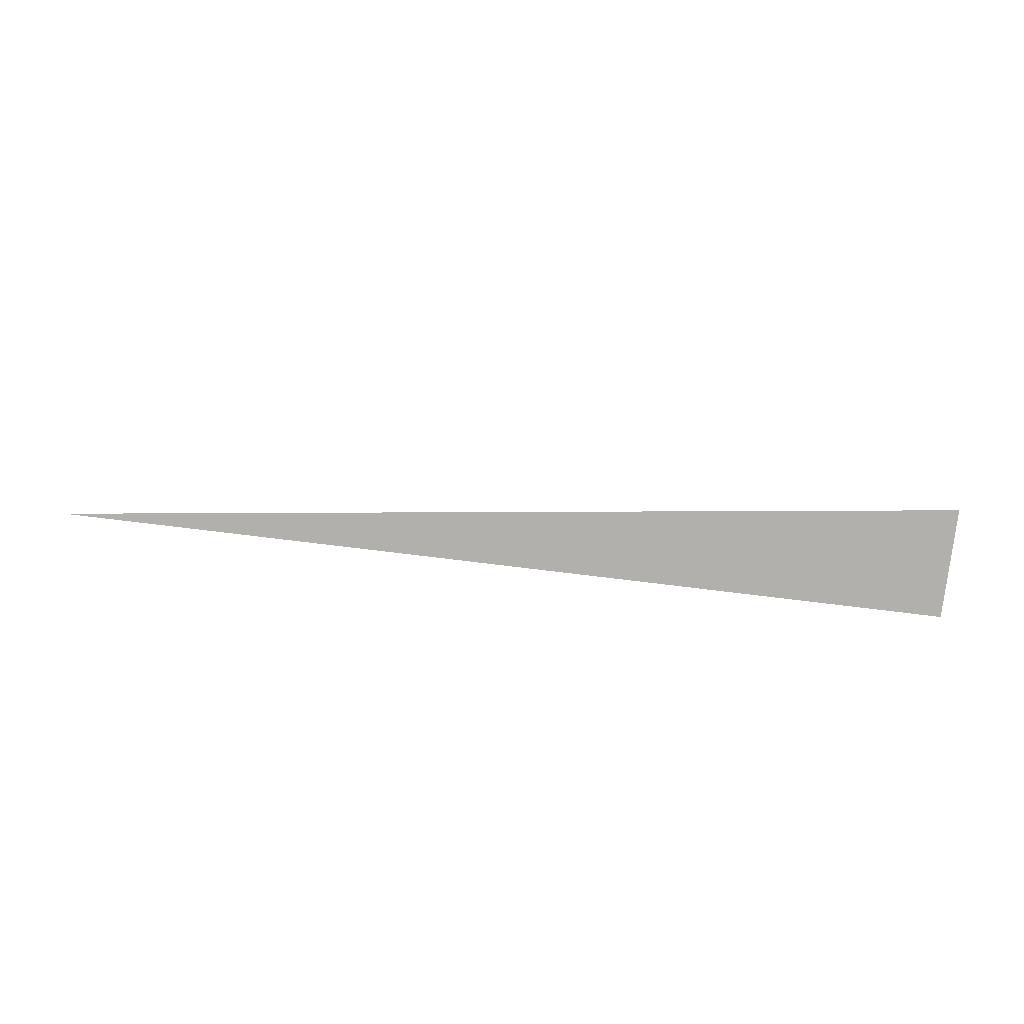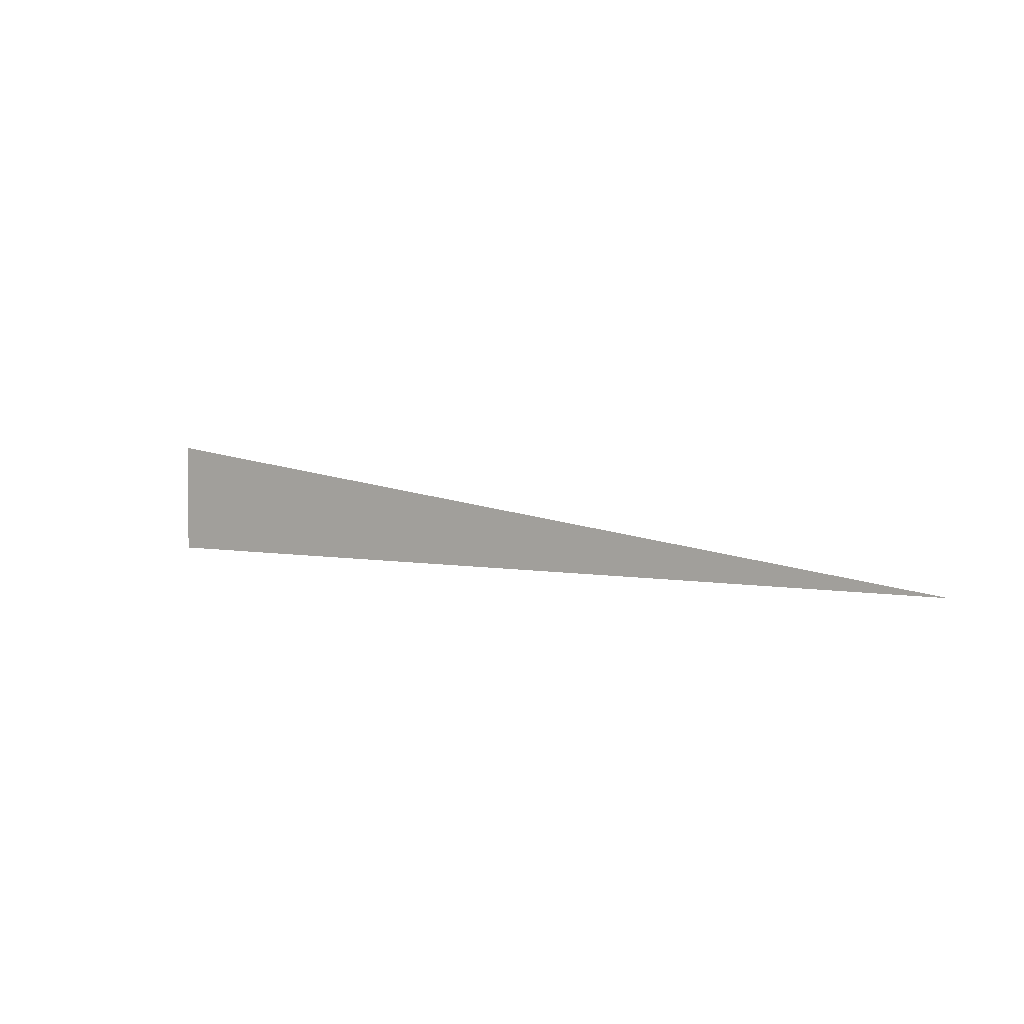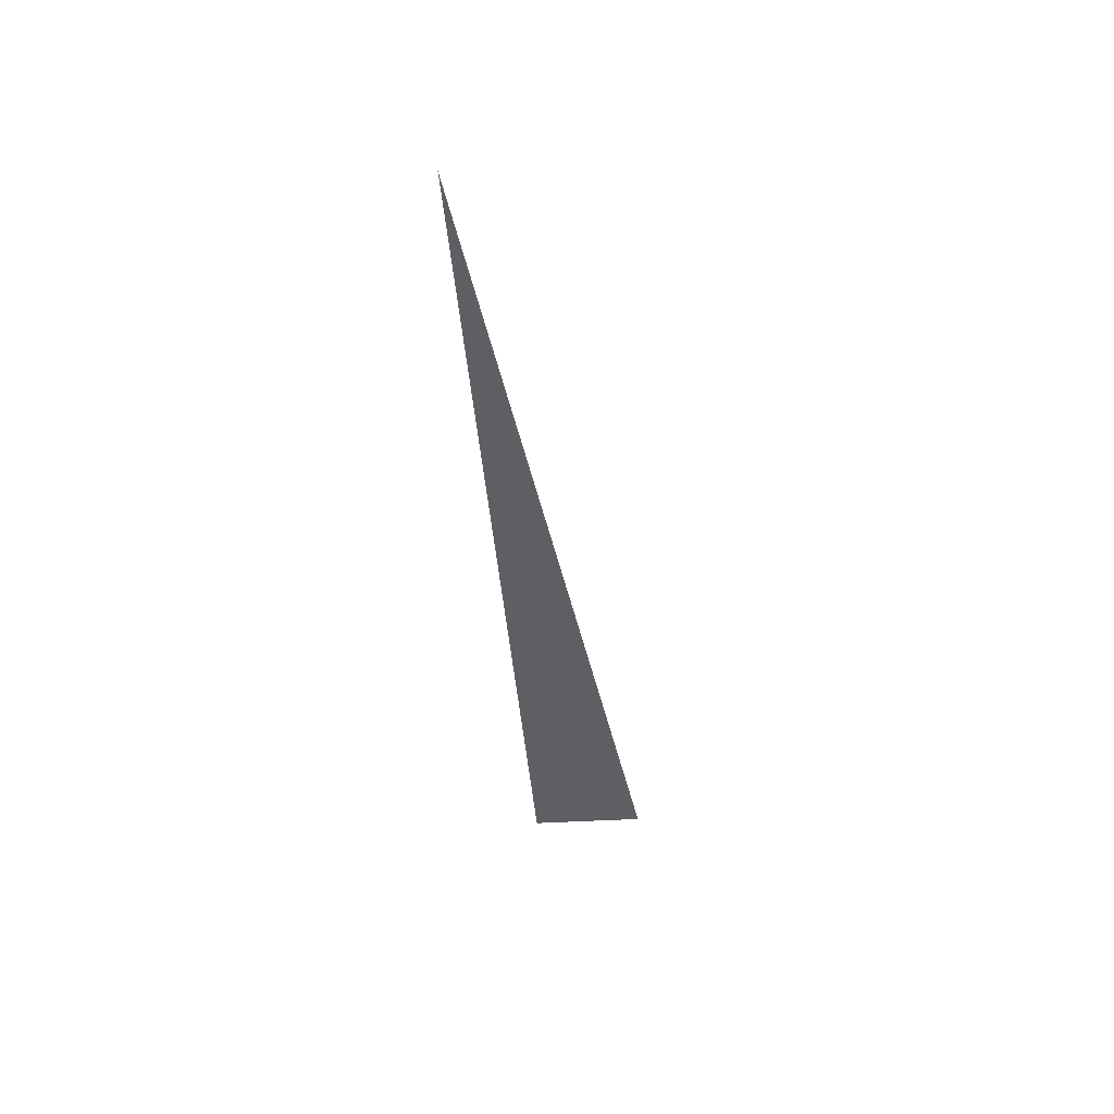
<metadata>
{"format":"obj","ext":"obj","renderer":"f3d","projection":"perspective","resolution":1024,"background":"white","views":[{"elev":-78.7,"azim":173.1,"up":"+Z"},{"elev":3.5,"azim":35.7,"up":"+Y"},{"elev":-40.9,"azim":94.3,"up":"+Z"}]}
</metadata>
<code>
v 5773 -12.8 -1766
v 5670 0 -1766
v 5670 -12.8 -1766
v 5773 -12.8 -1766
v 5670 -12.8 -1766
v 5773 -12.8 -1766
f 1 2 3
f 4 5 6

</code>
